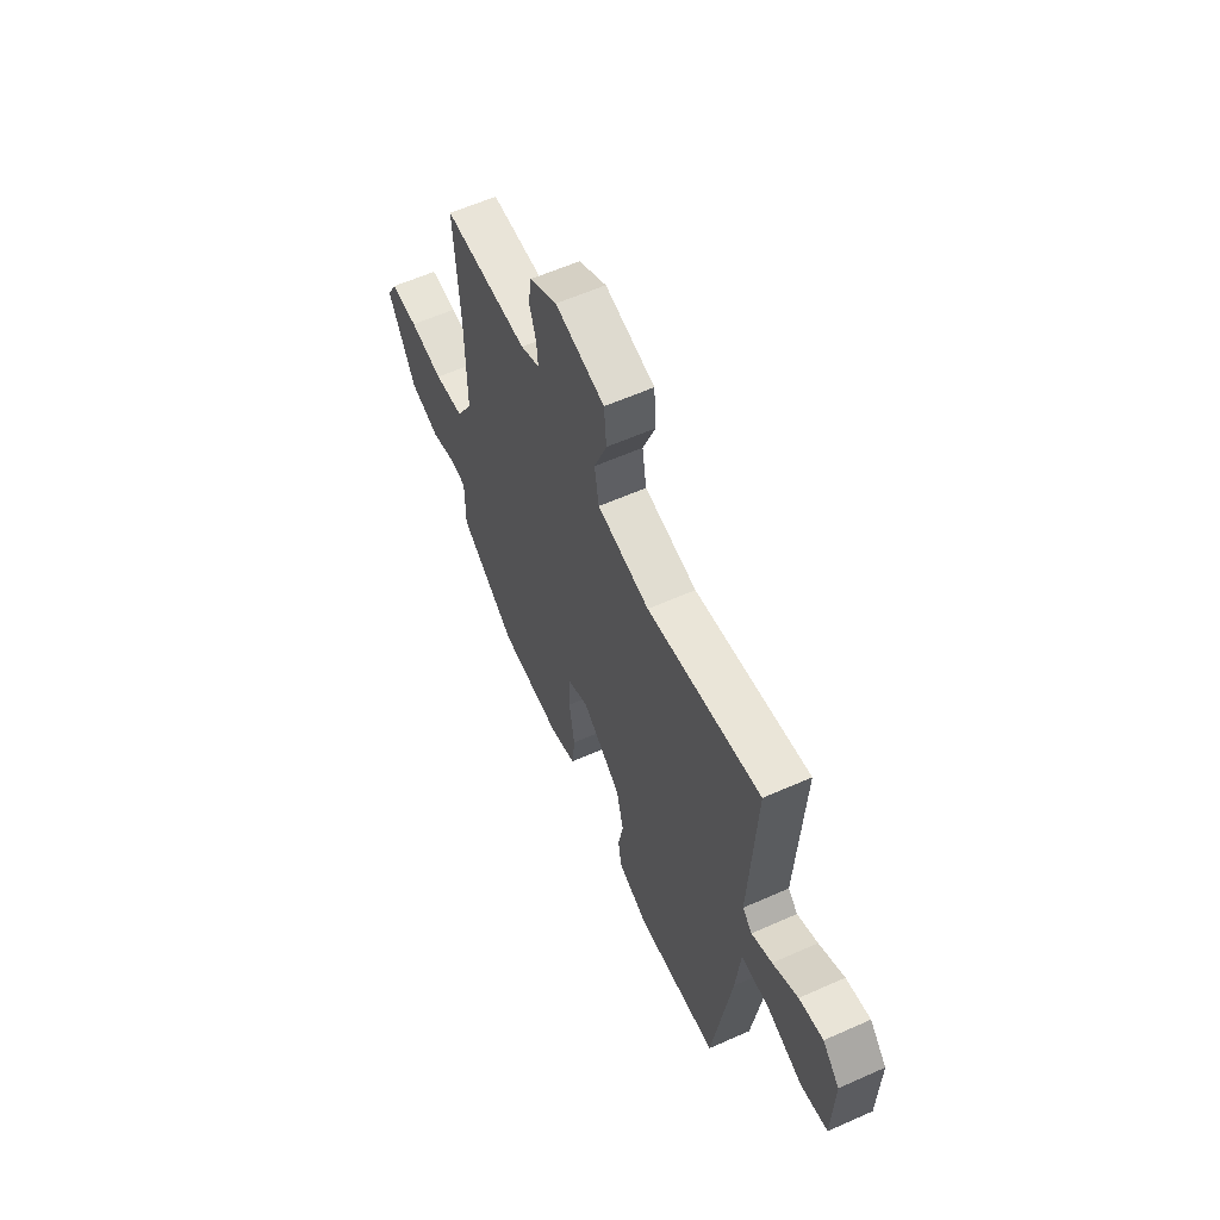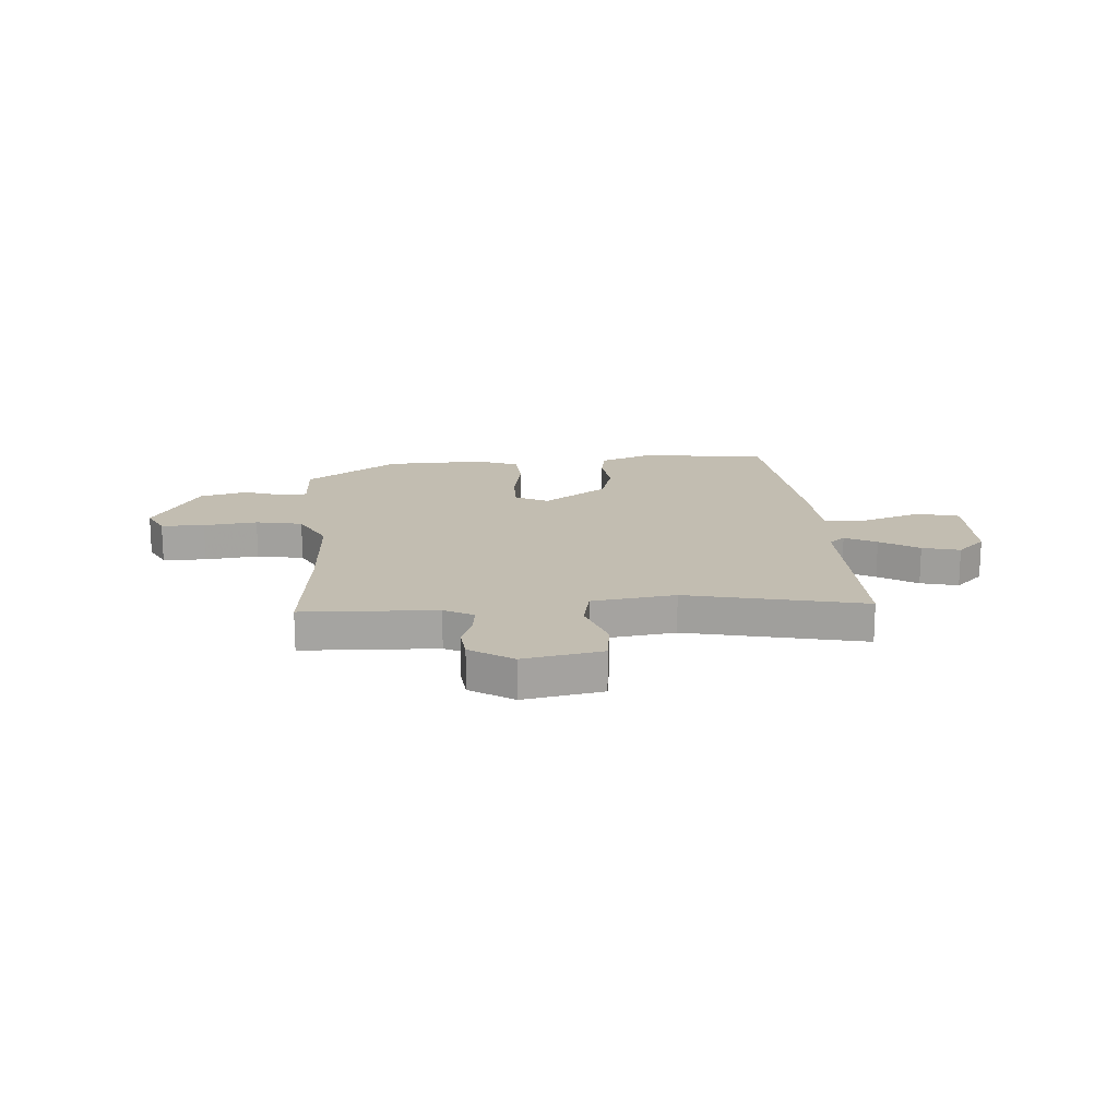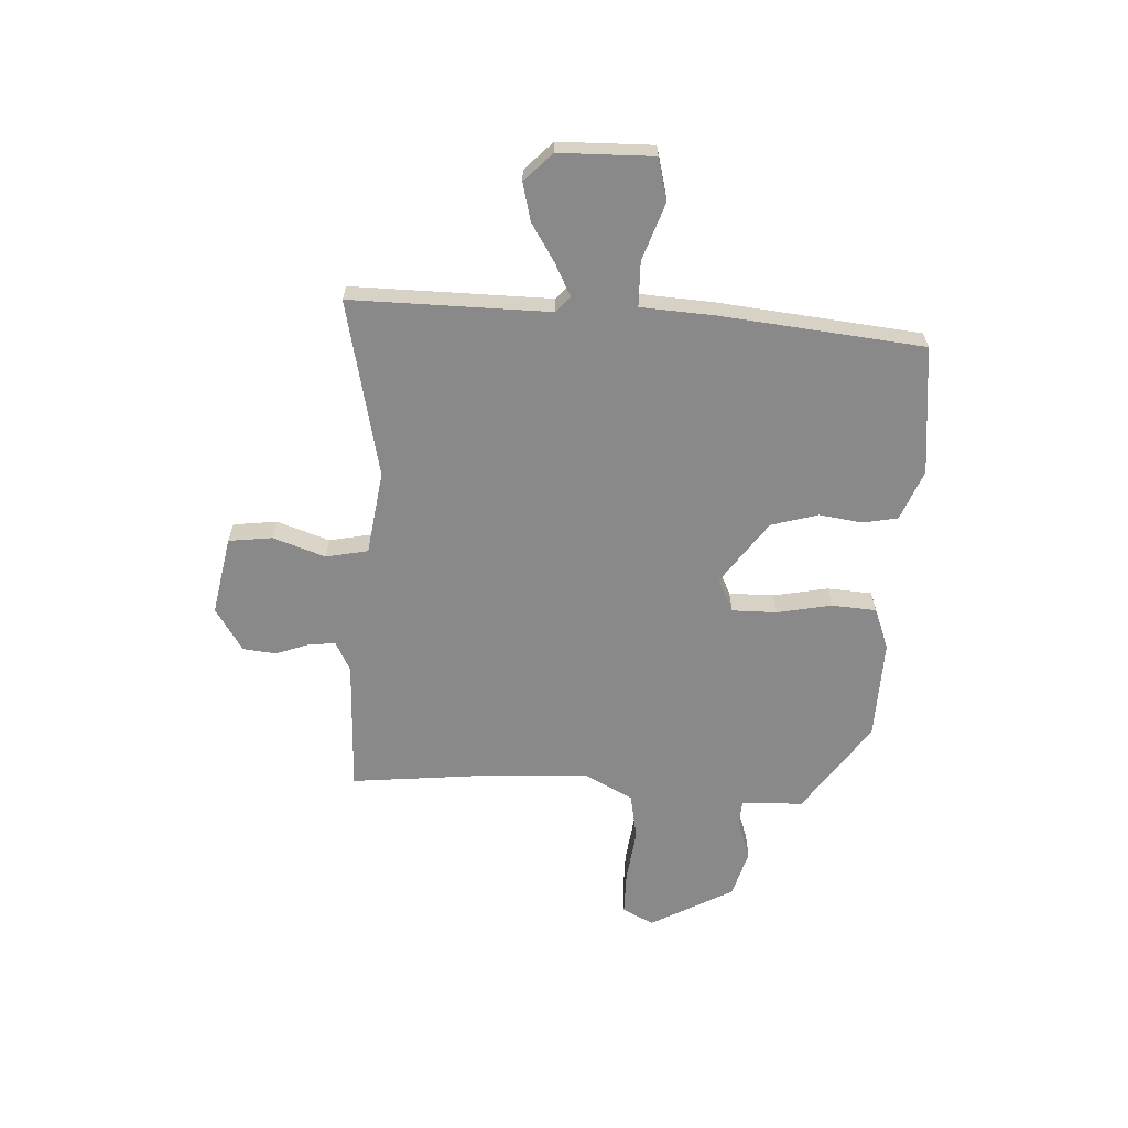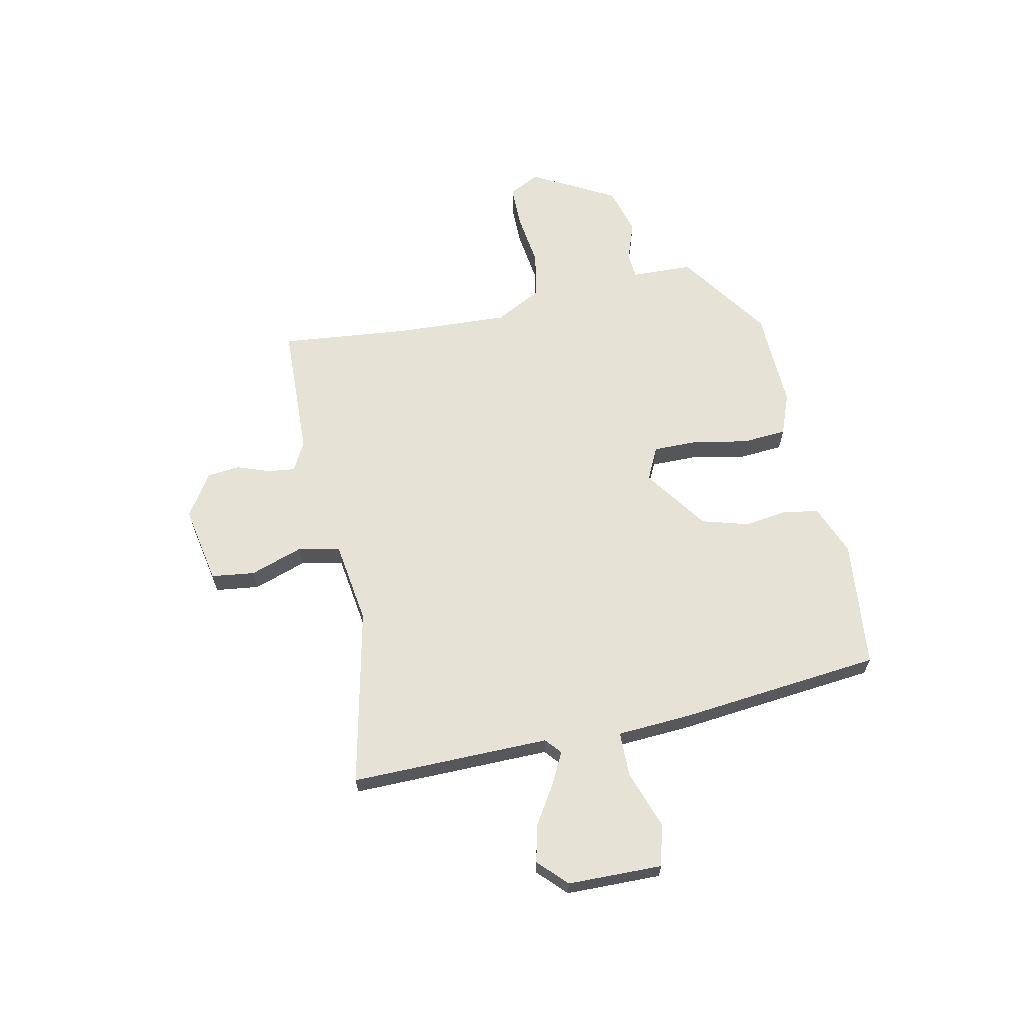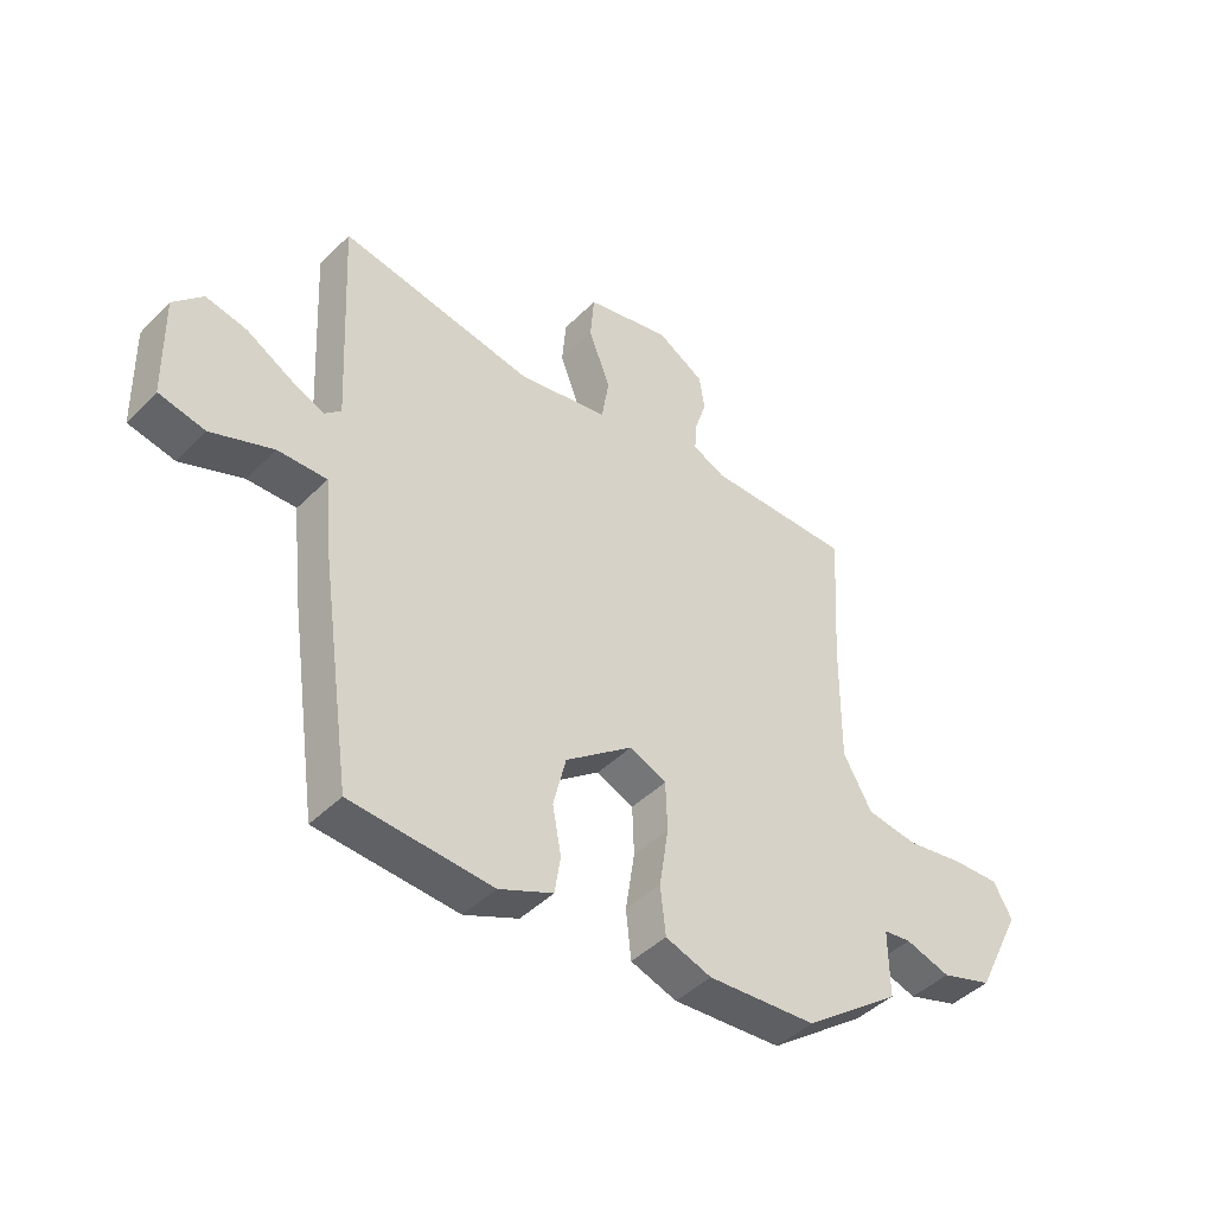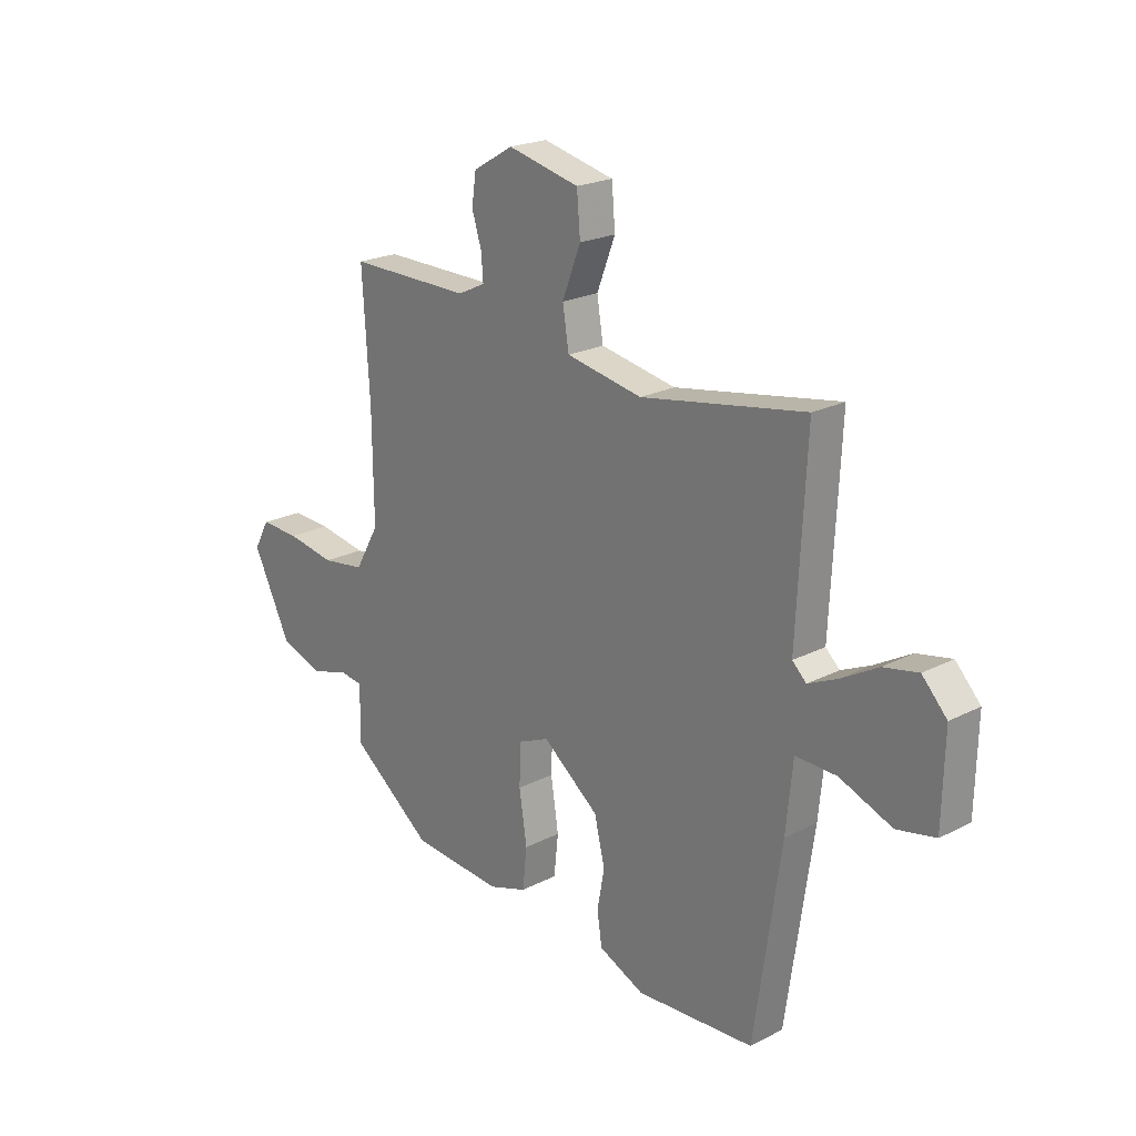
<metadata>
{"format":"obj","ext":"obj","renderer":"f3d","projection":"perspective","resolution":1024,"background":"white","views":[{"elev":59.9,"azim":65.5,"up":"+Z"},{"elev":17.0,"azim":-1.9,"up":"+Y"},{"elev":-63.2,"azim":89.3,"up":"+Y"},{"elev":64.0,"azim":80.4,"up":"+Y"},{"elev":-44.4,"azim":139.0,"up":"+Z"},{"elev":21.8,"azim":48.1,"up":"+Z"}]}
</metadata>
<code>
v 0.425 0.07 -0.509
v 0.18 0.07 -0.525
v 0.086 0.07 -0.483
v 0.076 0.07 -0.417
v 0.091 0.07 -0.335
v 0.069 0.07 -0.245
v -0.048 0.07 -0.155
v -0.112 0.07 -0.183
v -0.115 0.07 -0.268
v -0.099 0.07 -0.372
v -0.108 0.07 -0.456
v -0.188 0.07 -0.483
v -0.377 0.07 -0.469
v -0.546 0.07 -0.342
v -0.545 0.07 -0.225
v -0.593 0.07 -0.219
v -0.671 0.07 -0.243
v -0.76 0.07 -0.214
v -0.84 0.07 -0.053
v -0.808 0.07 0.005
v -0.726 0.07 0.002
v -0.625 0.07 -0.015
v -0.536 0.07 -0.002
v -0.486 0.07 0.086
v -0.488 0.07 0.302
v -0.503 0.07 0.547
v -0.249 0.07 0.546
v -0.192 0.07 0.573
v -0.196 0.07 0.625
v -0.216 0.07 0.688
v -0.207 0.07 0.75
v -0.124 0.07 0.799
v 0.024 0.07 0.765
v 0.031 0.07 0.682
v -0.007 0.07 0.584
v 0.006 0.07 0.504
v 0.163 0.07 0.475
v 0.502 0.07 0.535
v 0.494 0.07 0.376
v 0.483 0.07 0.159
v 0.512 0.07 0.132
v 0.573 0.07 0.16
v 0.648 0.07 0.203
v 0.72 0.07 0.218
v 0.771 0.07 0.164
v 0.767 0.07 -0.015
v 0.687 0.07 -0.032
v 0.579 0.07 0.01
v 0.494 0.07 0.012
v 0.48 0.07 -0.127
v 0.425 0 -0.509
v 0.18 0 -0.525
v 0.086 0 -0.483
v 0.076 0 -0.417
v 0.091 0 -0.335
v 0.069 0 -0.245
v -0.048 0 -0.155
v -0.112 0 -0.183
v -0.115 0 -0.268
v -0.099 0 -0.372
v -0.108 0 -0.456
v -0.188 0 -0.483
v -0.377 0 -0.469
v -0.546 0 -0.342
v -0.545 0 -0.225
v -0.593 0 -0.219
v -0.671 0 -0.243
v -0.76 0 -0.214
v -0.84 0 -0.053
v -0.808 0 0.005
v -0.726 0 0.002
v -0.625 0 -0.015
v -0.536 0 -0.002
v -0.486 0 0.086
v -0.488 0 0.302
v -0.503 0 0.547
v -0.249 0 0.546
v -0.192 0 0.573
v -0.196 0 0.625
v -0.216 0 0.688
v -0.207 0 0.75
v -0.124 0 0.799
v 0.024 0 0.765
v 0.031 0 0.682
v -0.007 0 0.584
v 0.006 0 0.504
v 0.163 0 0.475
v 0.502 0 0.535
v 0.494 0 0.376
v 0.483 0 0.159
v 0.512 0 0.132
v 0.573 0 0.16
v 0.648 0 0.203
v 0.72 0 0.218
v 0.771 0 0.164
v 0.767 0 -0.015
v 0.687 0 -0.032
v 0.579 0 0.01
v 0.494 0 0.012
v 0.48 0 -0.127
f 49 50 1 2
f 45 46 47 48
f 45 48 49
f 42 43 44 45
f 41 42 45 49
f 40 41 49 2
f 37 38 39 40
f 36 37 40 2
f 32 33 34 35
f 32 35 36
f 29 30 31 32
f 28 29 32 36
f 27 28 36
f 25 26 27 36
f 24 25 36
f 23 24 36
f 19 20 21 22
f 19 22 23
f 16 17 18 19
f 15 16 19 23
f 9 10 11 12
f 8 9 12 13
f 2 3 4 5
f 2 5 6
f 36 2 6
f 8 13 14 15
f 7 8 15 23
f 36 6 7
f 7 23 36
f 52 51 100 99
f 98 97 96 95
f 99 98 95
f 95 94 93 92
f 99 95 92 91
f 52 99 91 90
f 90 89 88 87
f 52 90 87 86
f 85 84 83 82
f 86 85 82
f 82 81 80 79
f 86 82 79 78
f 86 78 77
f 86 77 76 75
f 86 75 74
f 86 74 73
f 72 71 70 69
f 73 72 69
f 69 68 67 66
f 73 69 66 65
f 62 61 60 59
f 63 62 59 58
f 55 54 53 52
f 56 55 52
f 56 52 86
f 65 64 63 58
f 73 65 58 57
f 57 56 86
f 86 73 57
f 1 51 52 2
f 2 52 53 3
f 3 53 54 4
f 4 54 55 5
f 5 55 56 6
f 6 56 57 7
f 7 57 58 8
f 8 58 59 9
f 9 59 60 10
f 10 60 61 11
f 11 61 62 12
f 12 62 63 13
f 13 63 64 14
f 14 64 65 15
f 15 65 66 16
f 16 66 67 17
f 17 67 68 18
f 18 68 69 19
f 19 69 70 20
f 20 70 71 21
f 21 71 72 22
f 22 72 73 23
f 23 73 74 24
f 24 74 75 25
f 25 75 76 26
f 26 76 77 27
f 27 77 78 28
f 28 78 79 29
f 29 79 80 30
f 30 80 81 31
f 31 81 82 32
f 32 82 83 33
f 33 83 84 34
f 34 84 85 35
f 35 85 86 36
f 36 86 87 37
f 37 87 88 38
f 38 88 89 39
f 39 89 90 40
f 40 90 91 41
f 41 91 92 42
f 42 92 93 43
f 43 93 94 44
f 44 94 95 45
f 45 95 96 46
f 46 96 97 47
f 47 97 98 48
f 48 98 99 49
f 49 99 100 50
f 50 100 51 1

</code>
